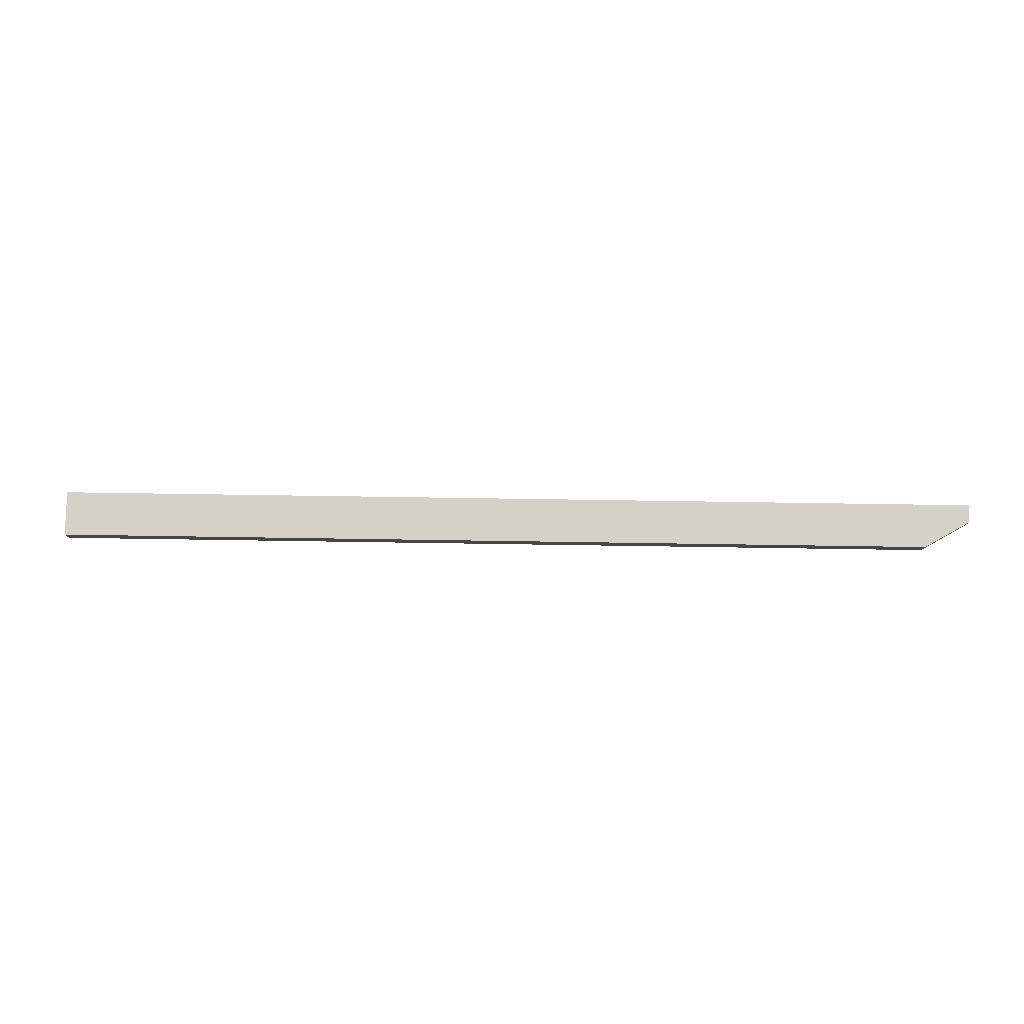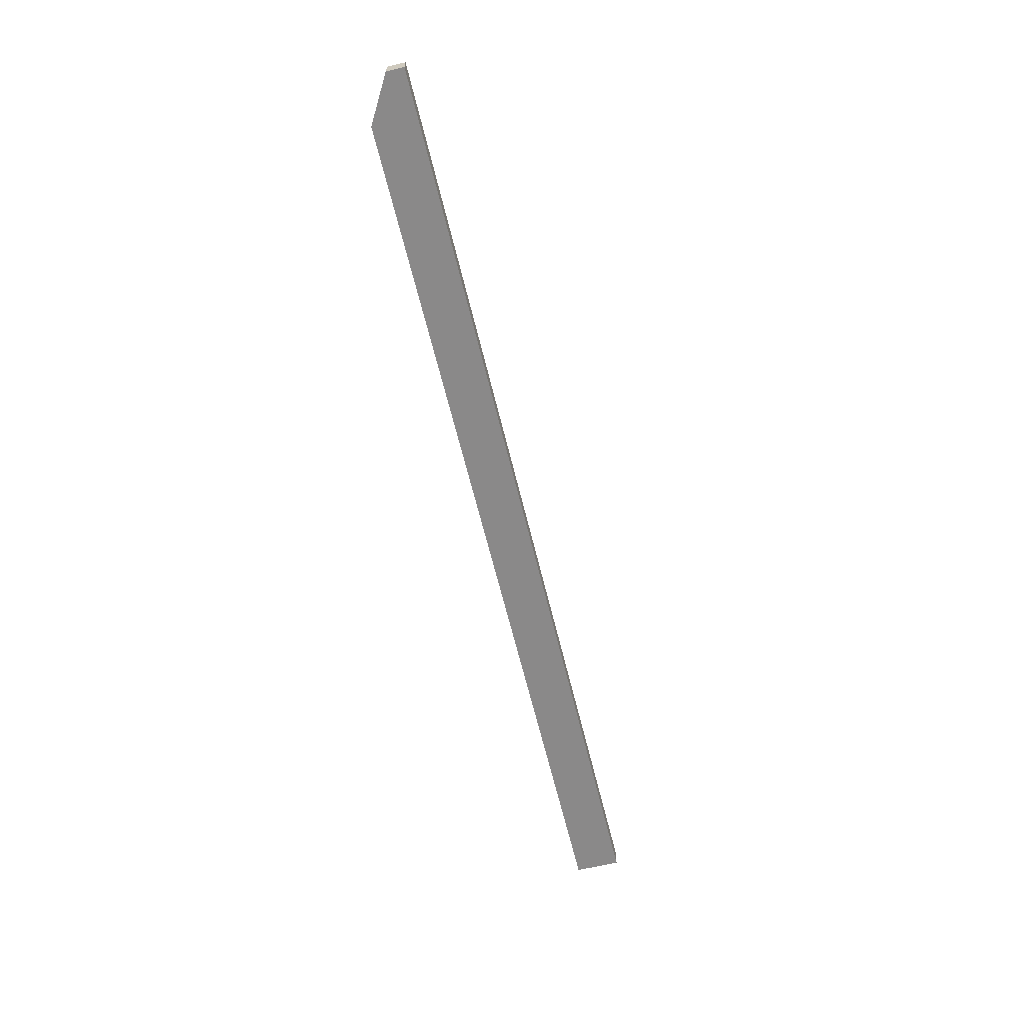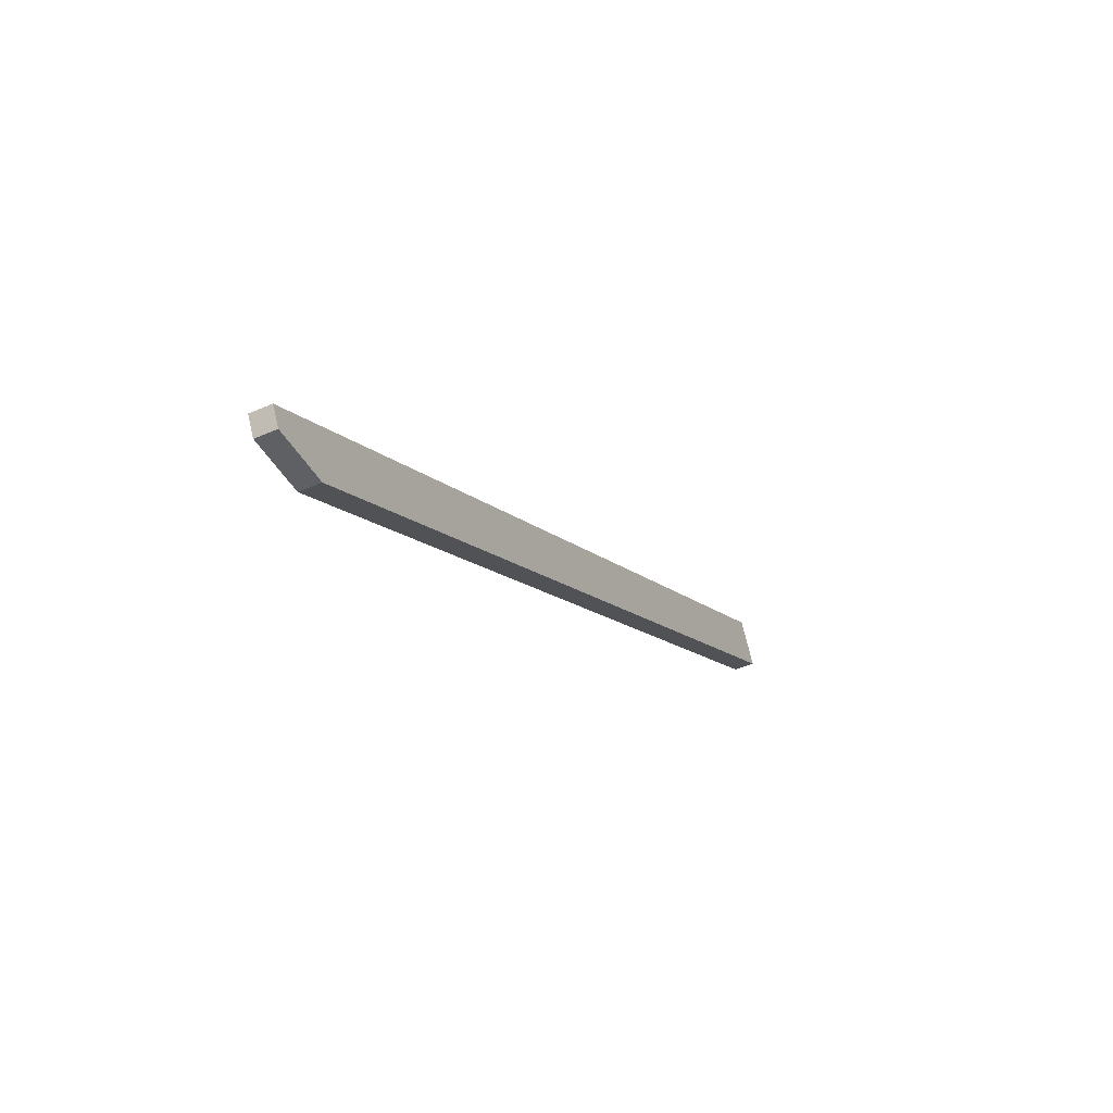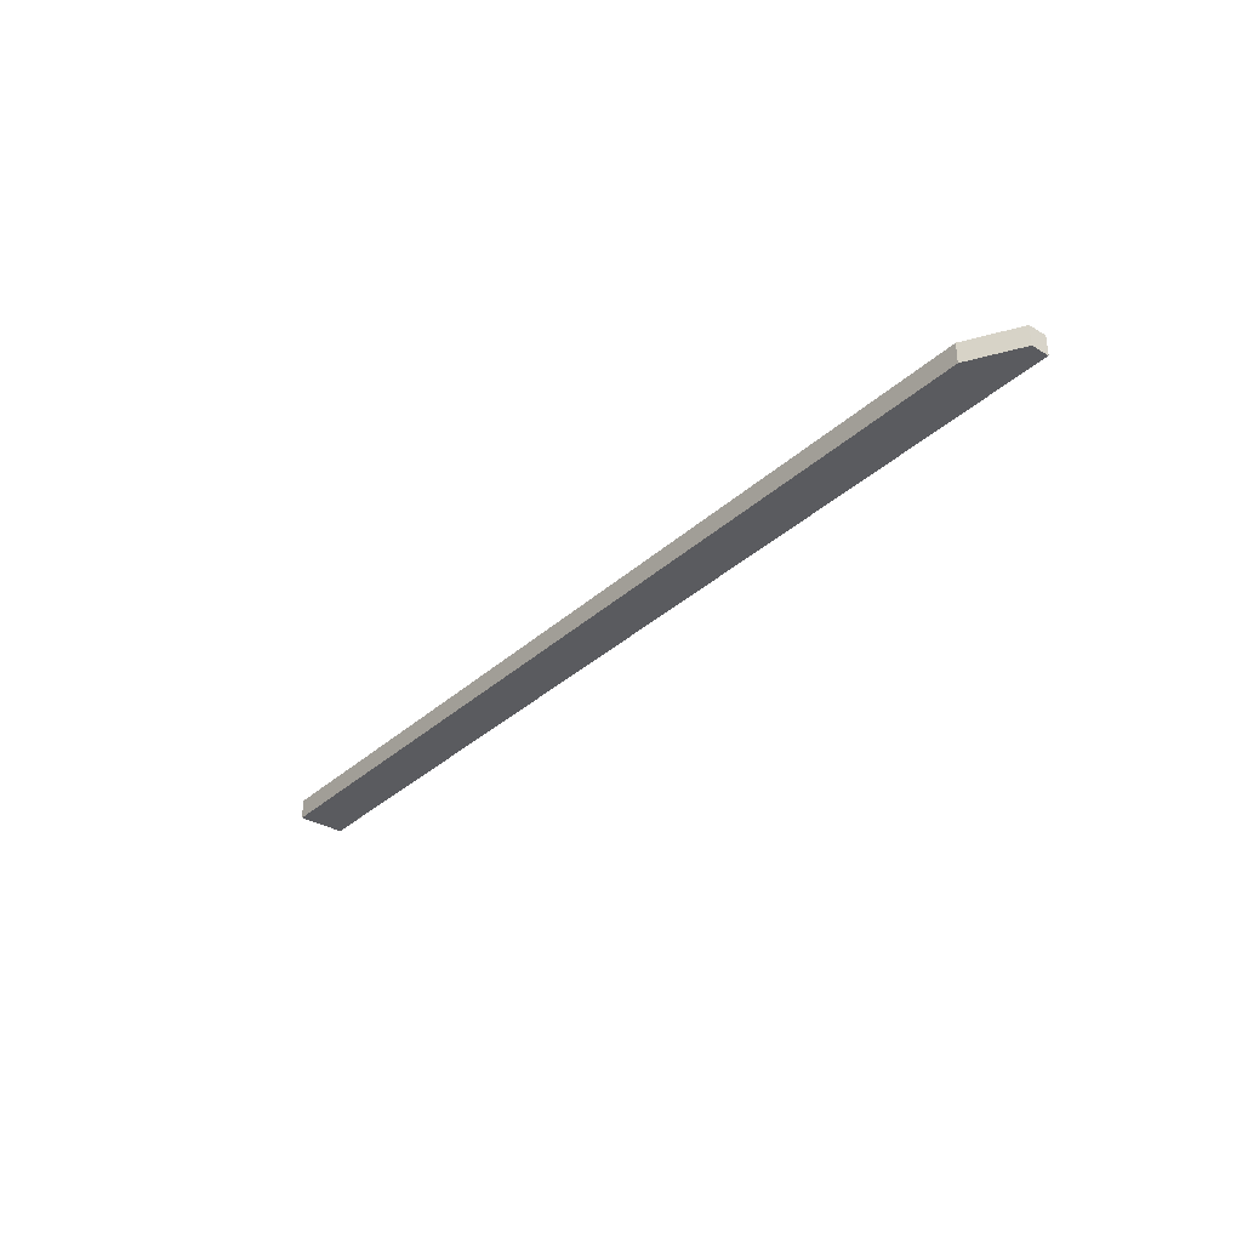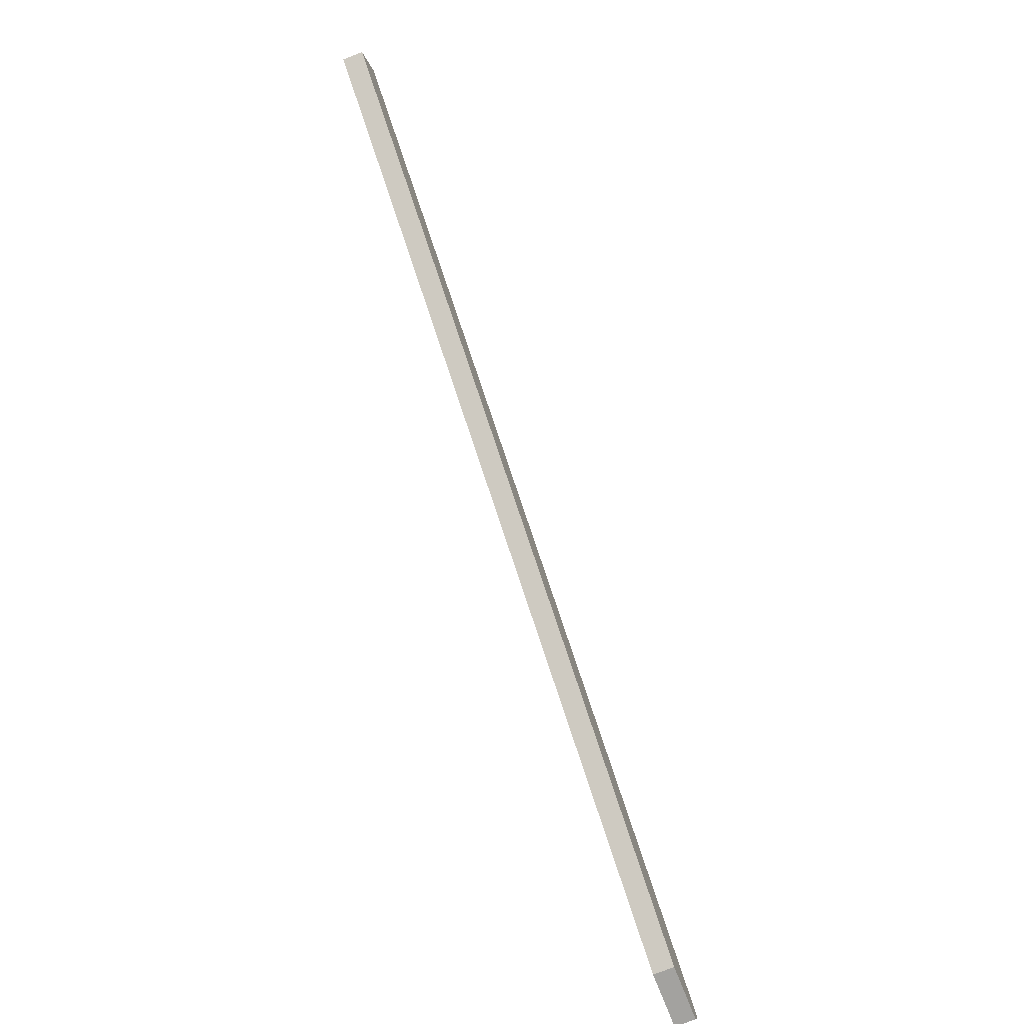
<metadata>
{"format":"obj","ext":"obj","renderer":"f3d","projection":"perspective","resolution":1024,"background":"white","views":[{"elev":79.3,"azim":150.9,"up":"+Y"},{"elev":-63.3,"azim":-106.4,"up":"+Y"},{"elev":-44.1,"azim":-62.7,"up":"+Z"},{"elev":-33.3,"azim":-158.8,"up":"+Y"},{"elev":-72.5,"azim":111.2,"up":"+Z"}]}
</metadata>
<code>
v -2243 4.556e+04 491.7
v 3797 4.556e+04 3971
v 3797 4.571e+04 3971
v -2243 4.571e+04 491.7
v -2664 4.556e+04 491.7
v -2734 4.556e+04 612.8
v 3622 4.556e+04 4274
v 3797 4.556e+04 3971
v -2243 4.556e+04 491.7
v 3622 4.556e+04 4274
v -2734 4.556e+04 612.8
v -2734 4.571e+04 612.8
v 3622 4.571e+04 4274
v -2243 4.571e+04 491.7
v 3797 4.571e+04 3971
v 3622 4.571e+04 4274
v -2734 4.571e+04 612.8
v -2664 4.571e+04 491.7
v 3797 4.571e+04 3971
v 3797 4.556e+04 3971
v 3622 4.556e+04 4274
v 3622 4.571e+04 4274
v -2664 4.571e+04 491.7
v -2734 4.571e+04 612.8
v -2734 4.556e+04 612.8
v -2664 4.556e+04 491.7
v -2664 4.571e+04 491.7
v -2664 4.556e+04 491.7
v -2243 4.556e+04 491.7
v -2243 4.571e+04 491.7
f 29 27 30
f 29 28 27
f 25 23 26
f 25 24 23
f 21 19 22
f 21 20 19
f 16 18 17
f 16 15 18
f 15 14 18
f 12 10 13
f 12 11 10
f 6 5 7
f 5 9 7
f 9 8 7
f 3 1 4
f 3 2 1

</code>
